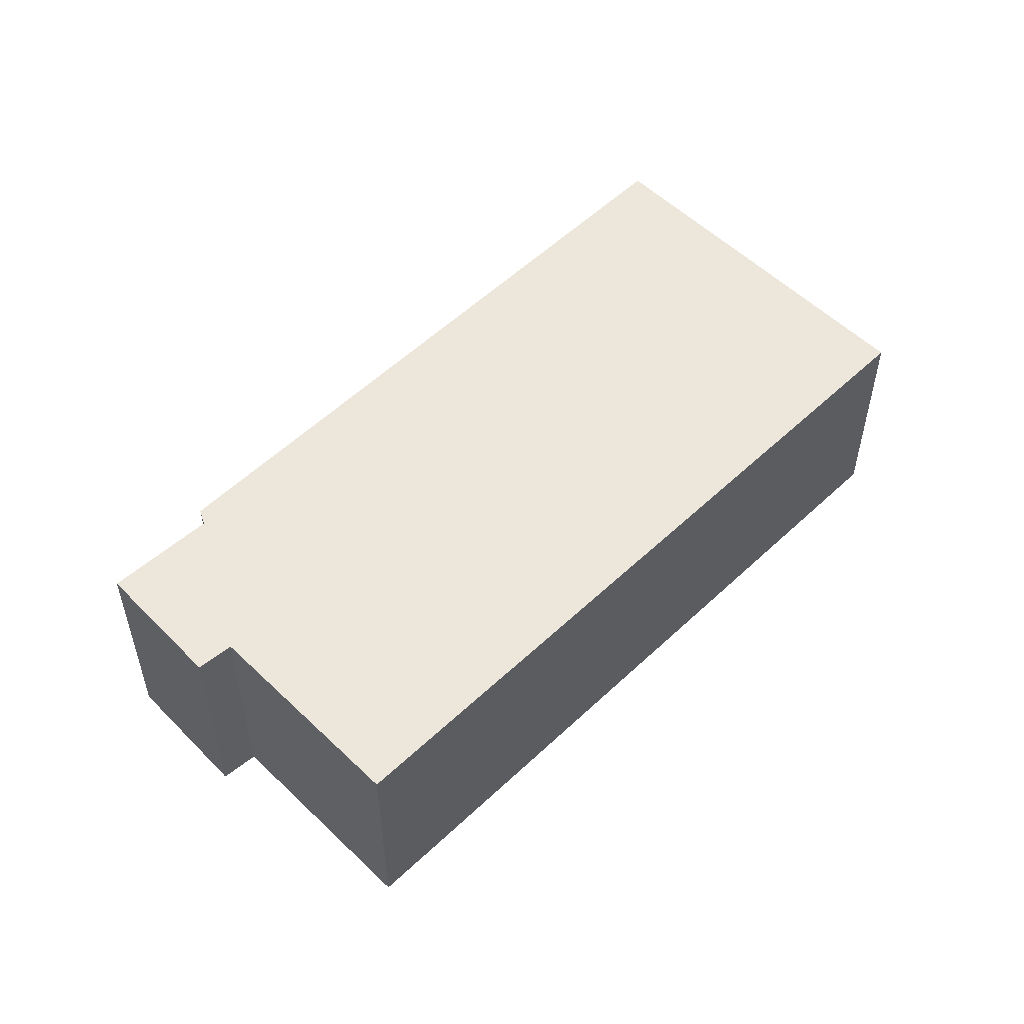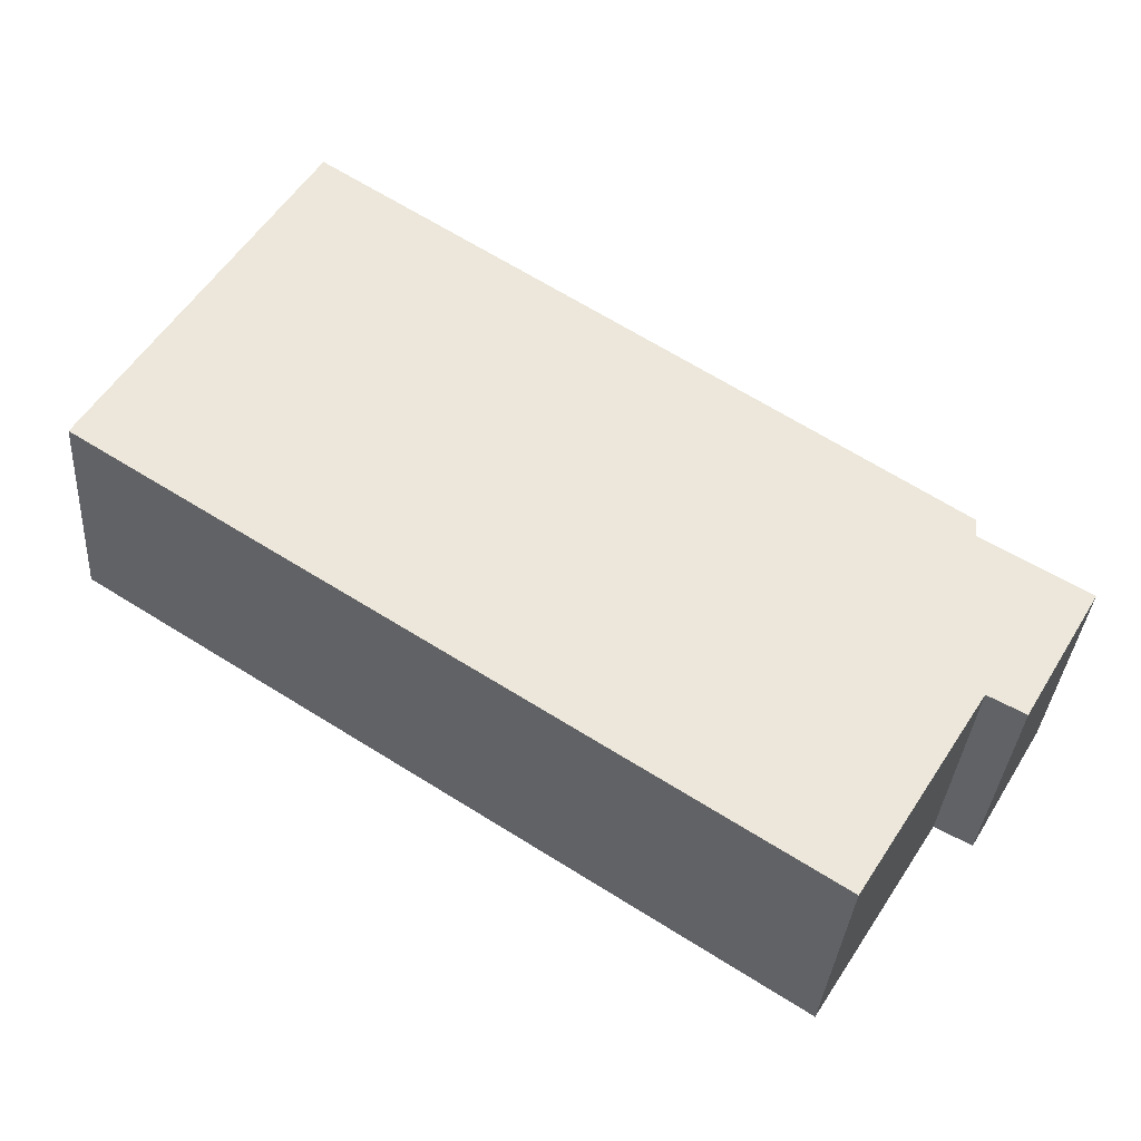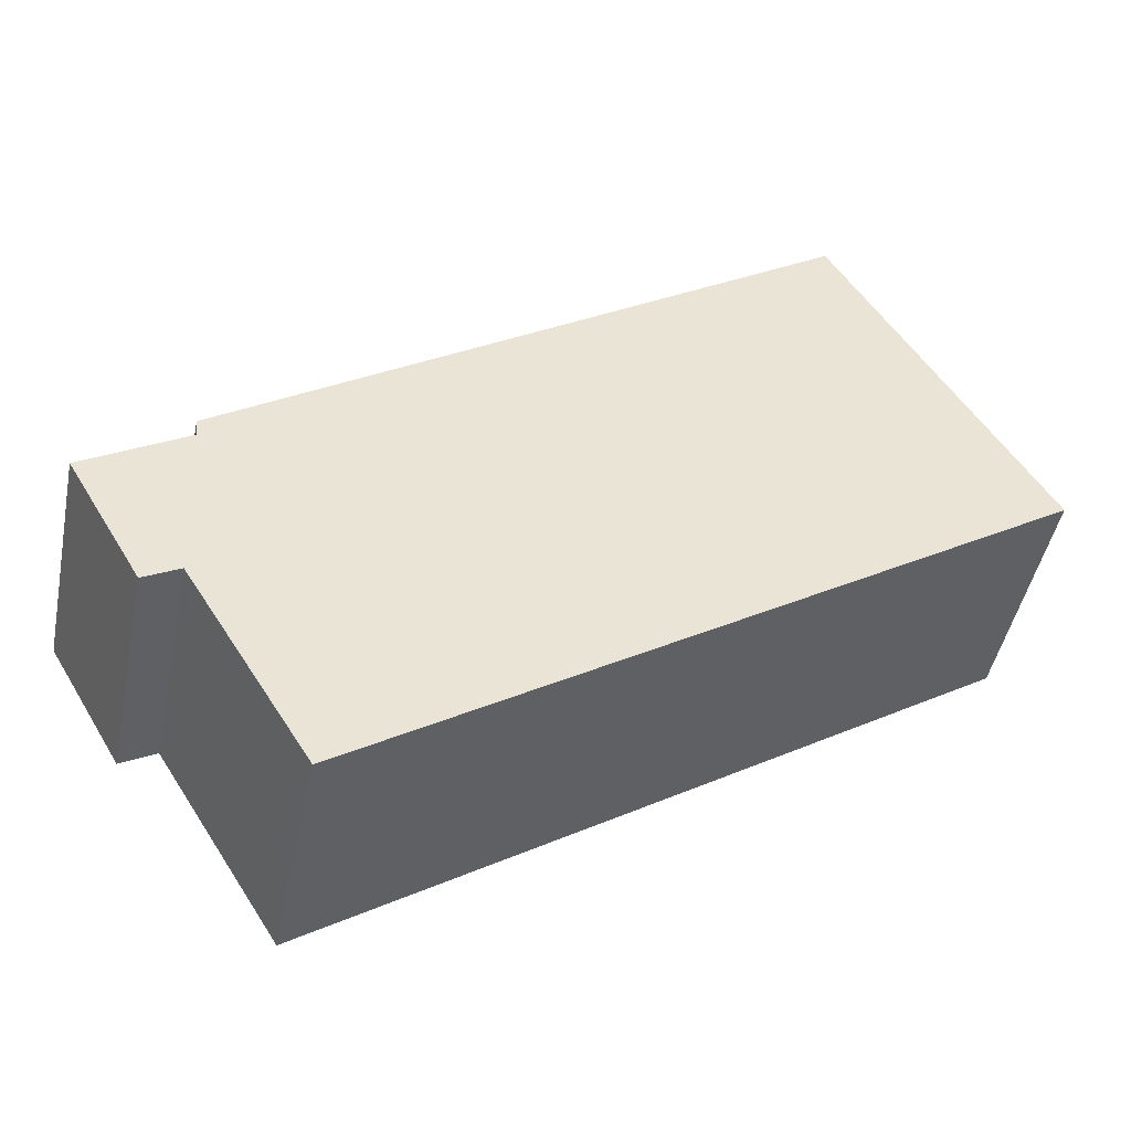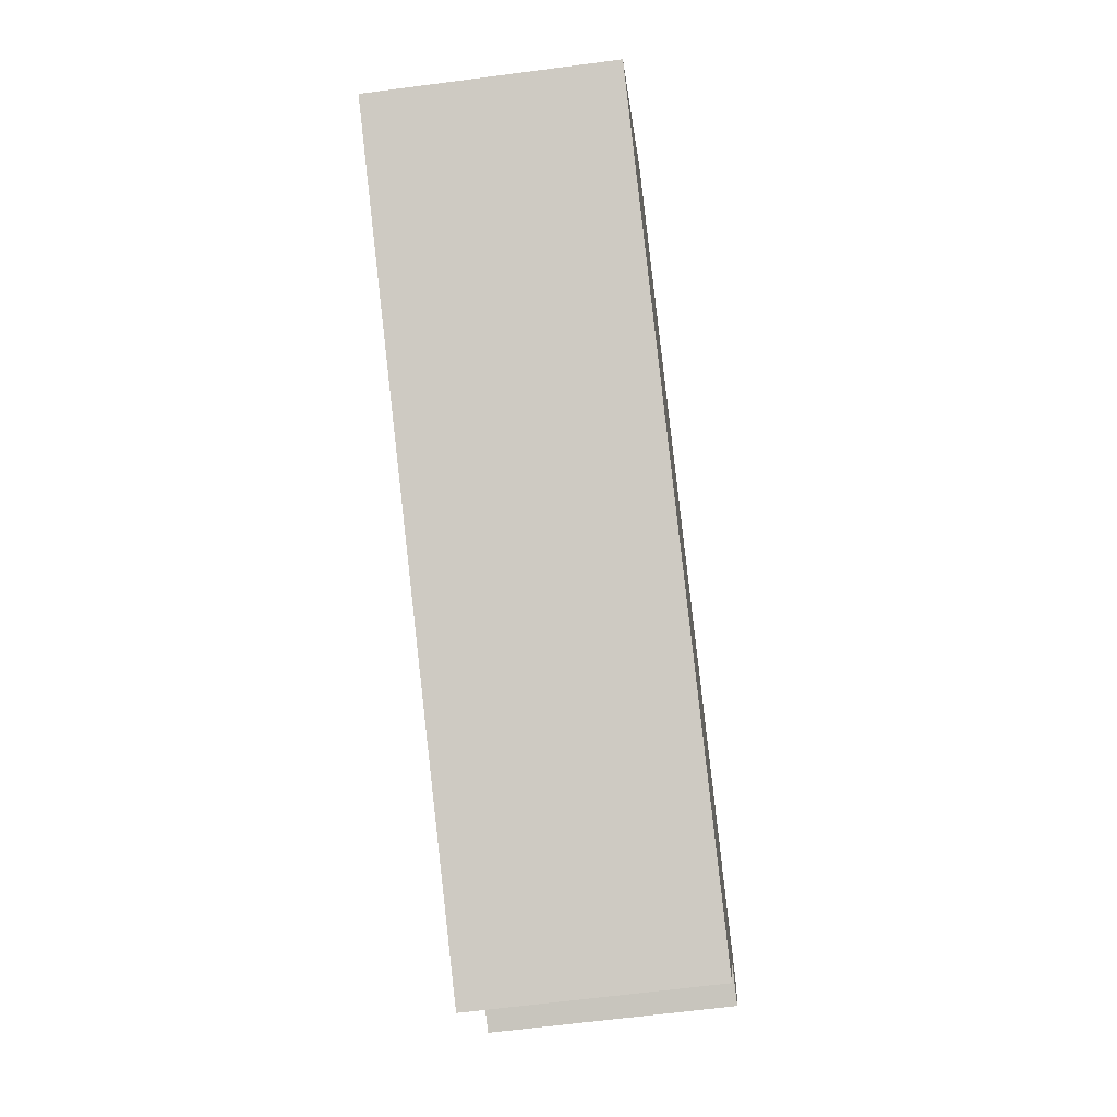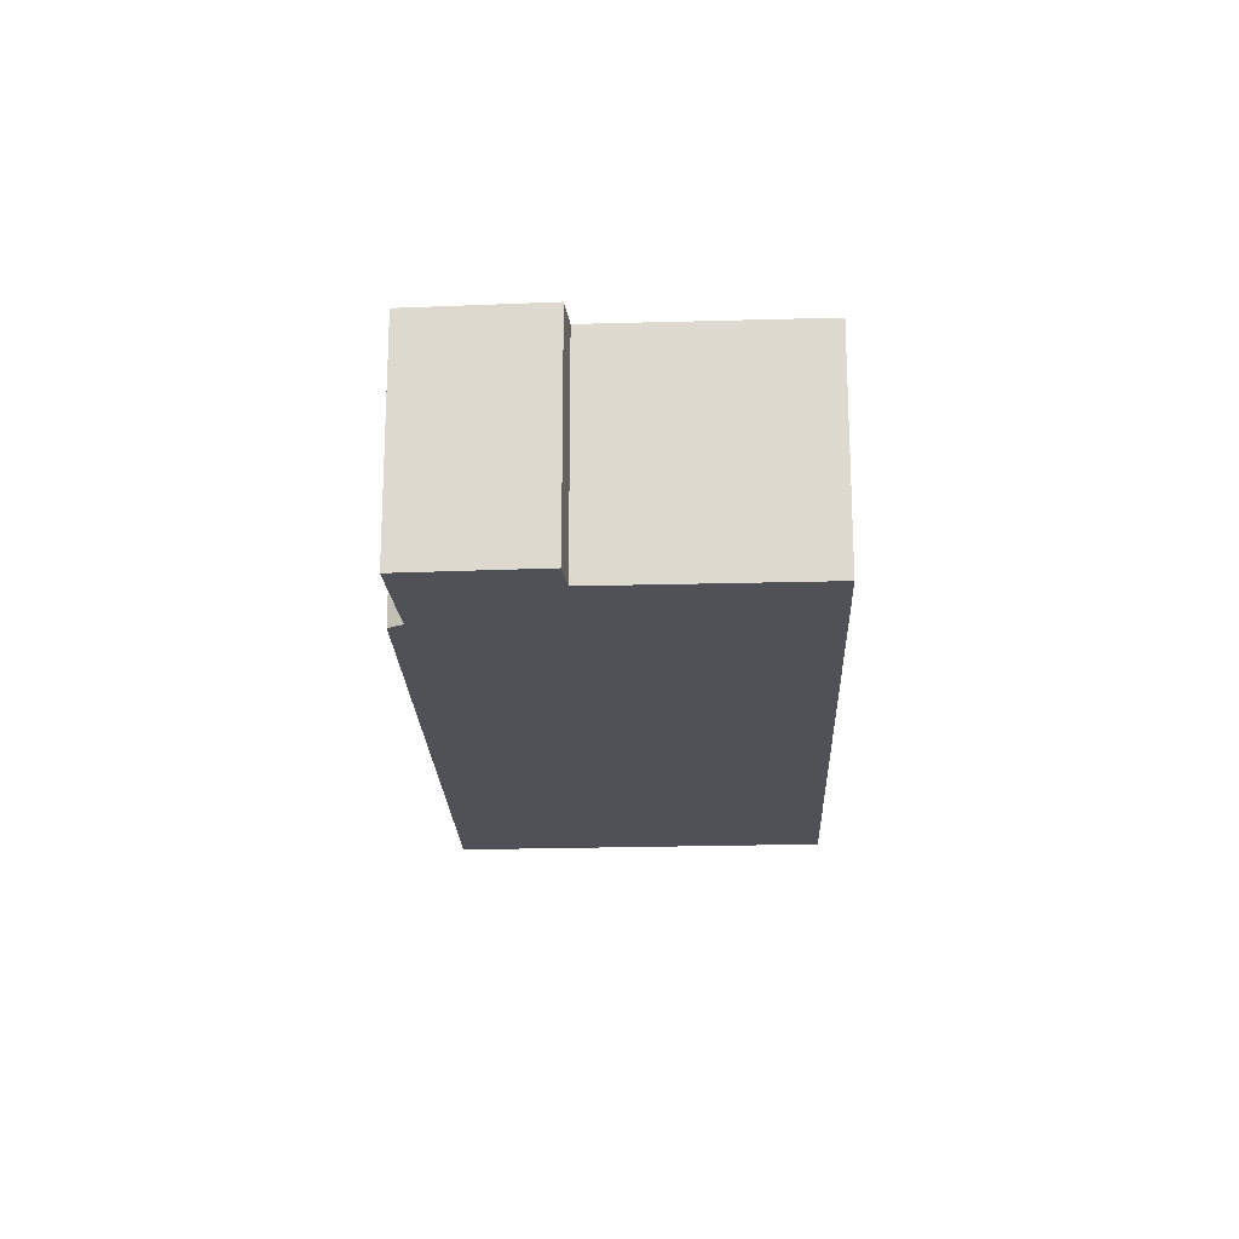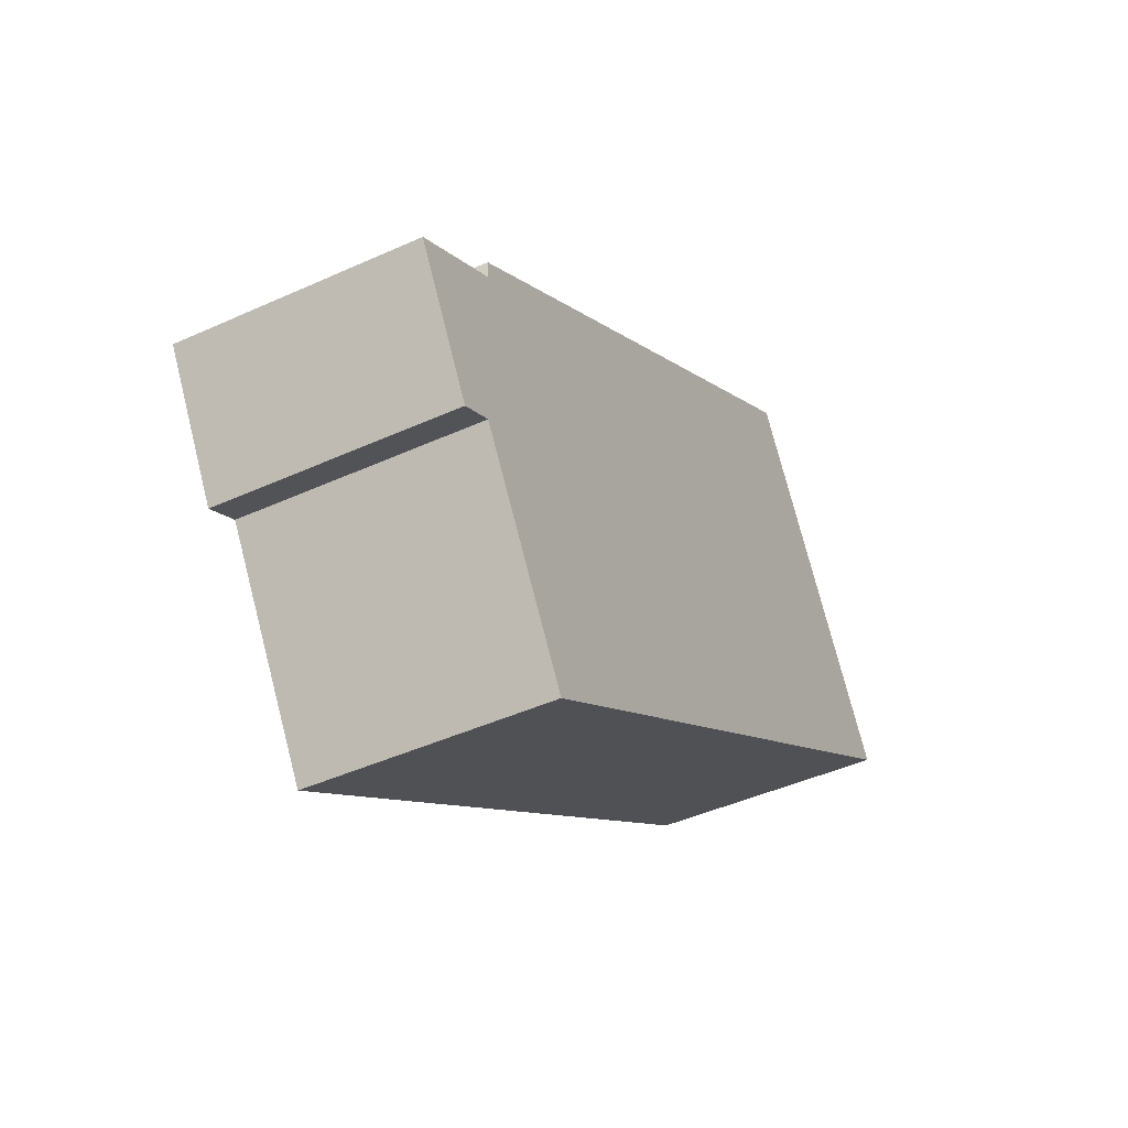
<metadata>
{"format":"obj","ext":"obj","renderer":"f3d","projection":"perspective","resolution":1024,"background":"white","views":[{"elev":53.8,"azim":167.5,"up":"+Y"},{"elev":-34.2,"azim":-4.0,"up":"+Z"},{"elev":-45.7,"azim":168.6,"up":"+Z"},{"elev":-63.4,"azim":-82.4,"up":"+Z"},{"elev":-20.4,"azim":124.9,"up":"+Y"},{"elev":-44.0,"azim":118.1,"up":"+Z"}]}
</metadata>
<code>
v  7.044 1.984 -2.177
v  6.806 1.984 -0.626
v  7.661 1.984 -1.127
v  6.746 1.984 -2.02
v  5.724 1.984 -3.659
v  6.819 1.984 -0.478
v  1.745 1.984 2.845
v  0 1.984 1.215e-16
v  7.661 6.901e-17 -1.127
v  7.044 1.333e-16 -2.177
v  6.746 1.237e-16 -2.02
v  5.724 2.24e-16 -3.659
v  0 0 0
v  1.745 -1.742e-16 2.845
v  6.819 2.927e-17 -0.478
v  6.806 3.833e-17 -0.626
g defaultobject
f 1 2 3
f 2 1 4
f 2 4 5
f 2 5 6
f 6 5 7
f 7 5 8
f 9 1 3
f 1 9 10
f 11 5 4
f 5 11 12
f 10 4 1
f 4 10 11
f 12 8 5
f 8 12 13
f 13 7 8
f 7 13 14
f 14 6 7
f 6 14 15
f 16 3 2
f 3 16 9
f 15 2 6
f 2 15 16
f 9 11 10
f 11 9 16
f 11 13 12
f 13 11 16
f 13 16 15
f 13 15 14

</code>
